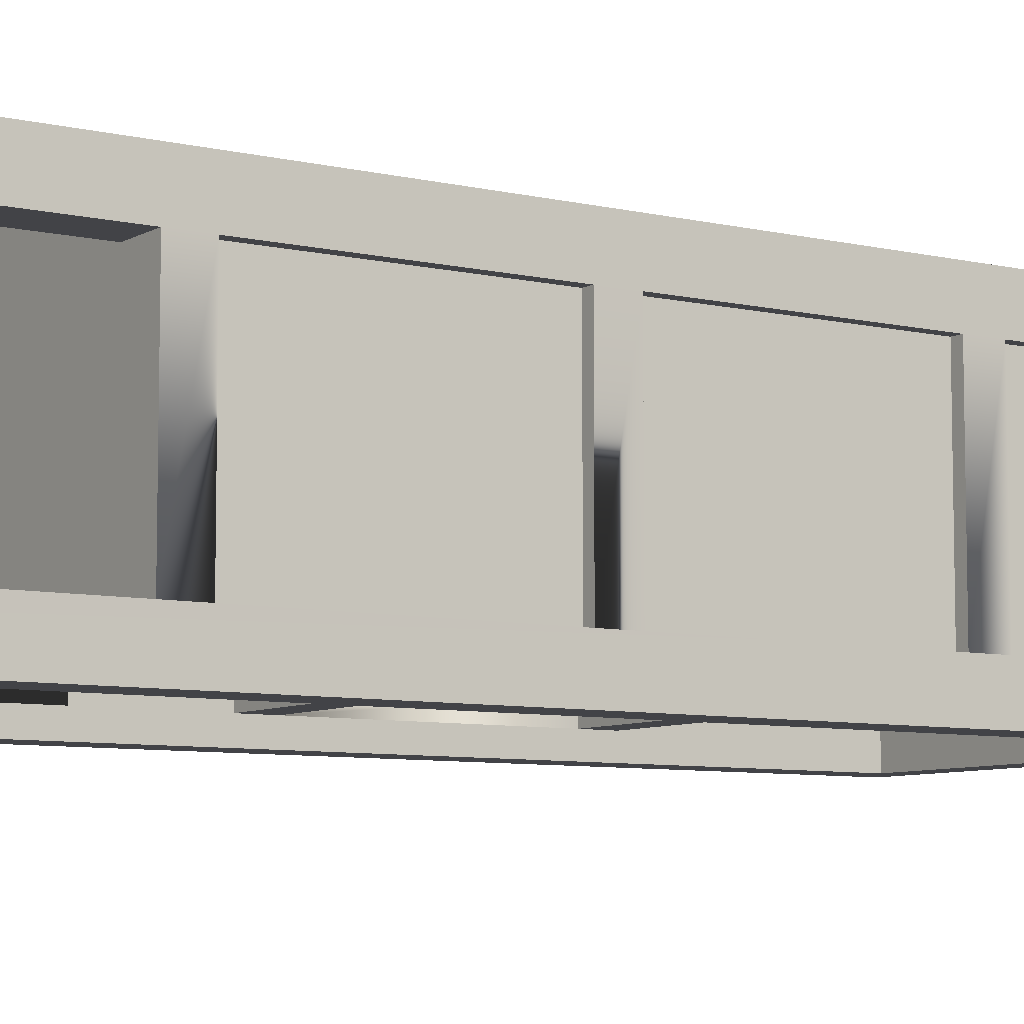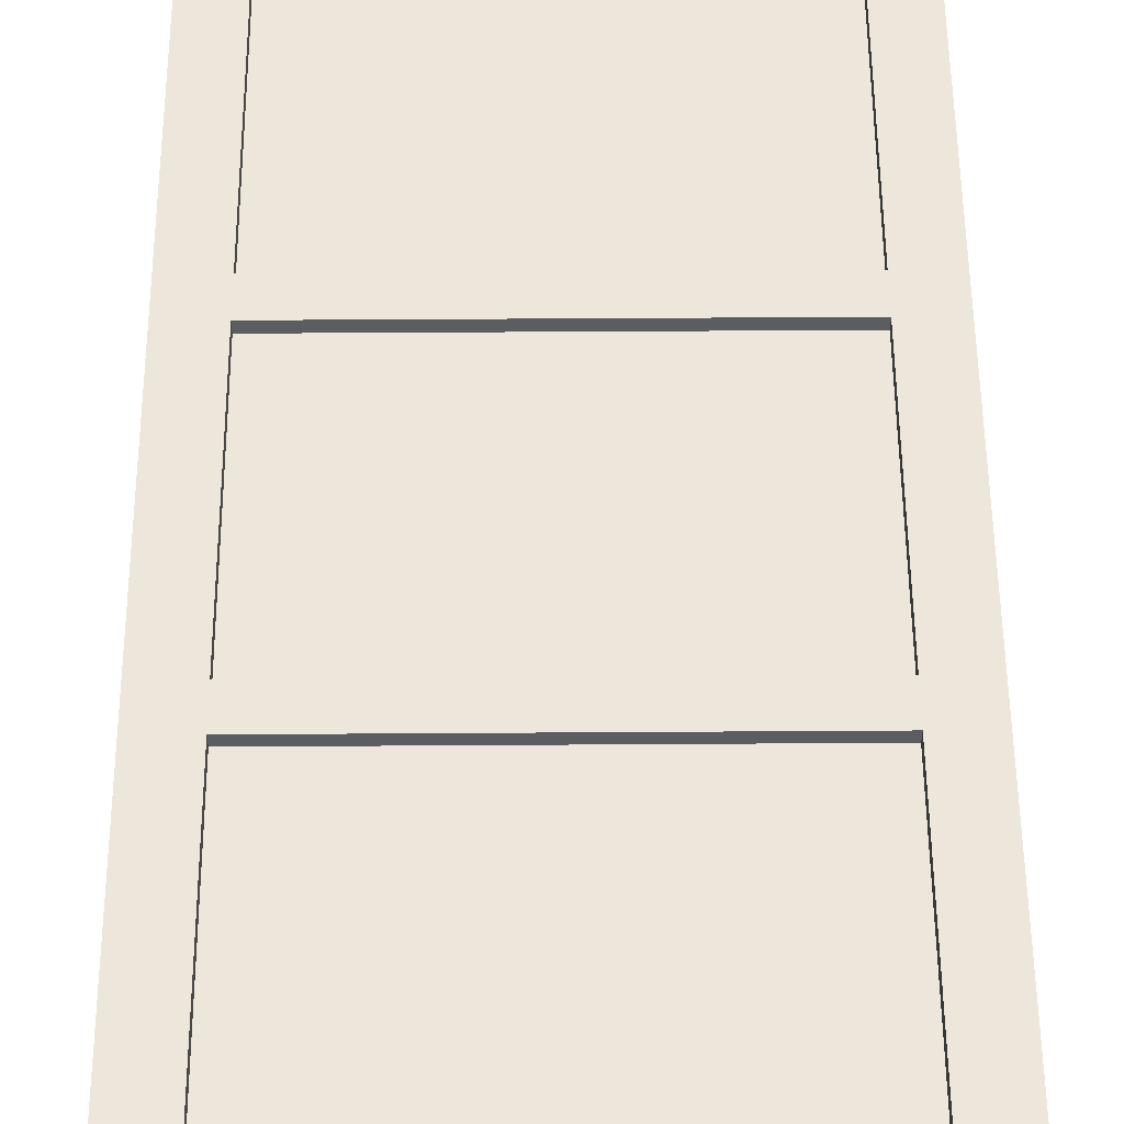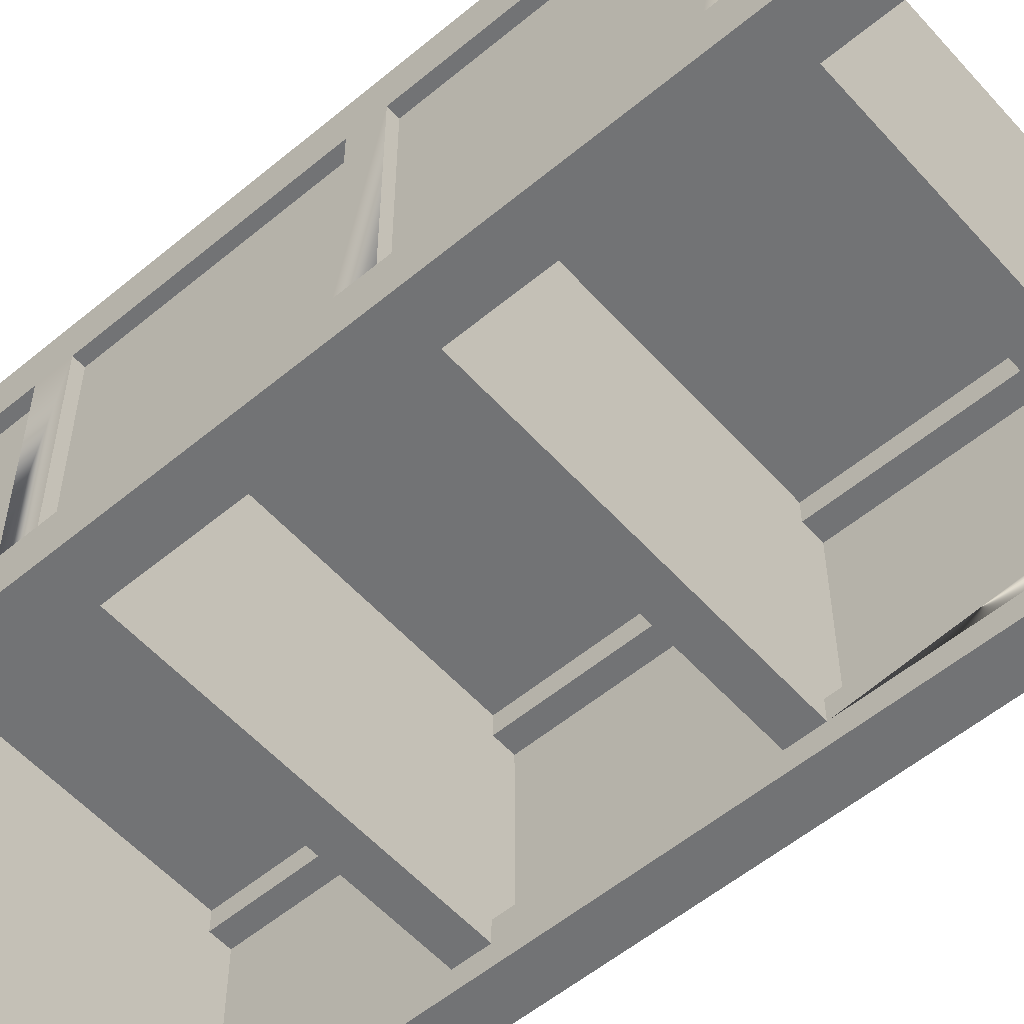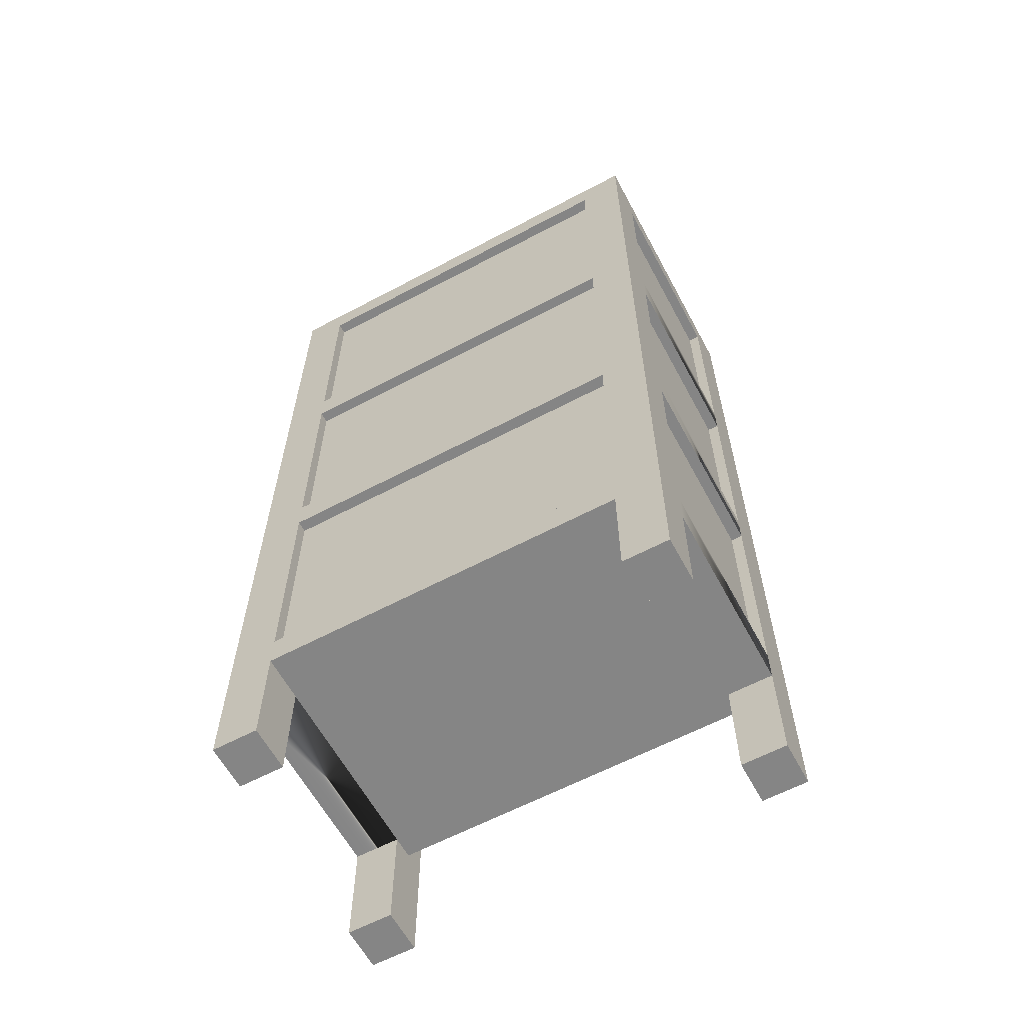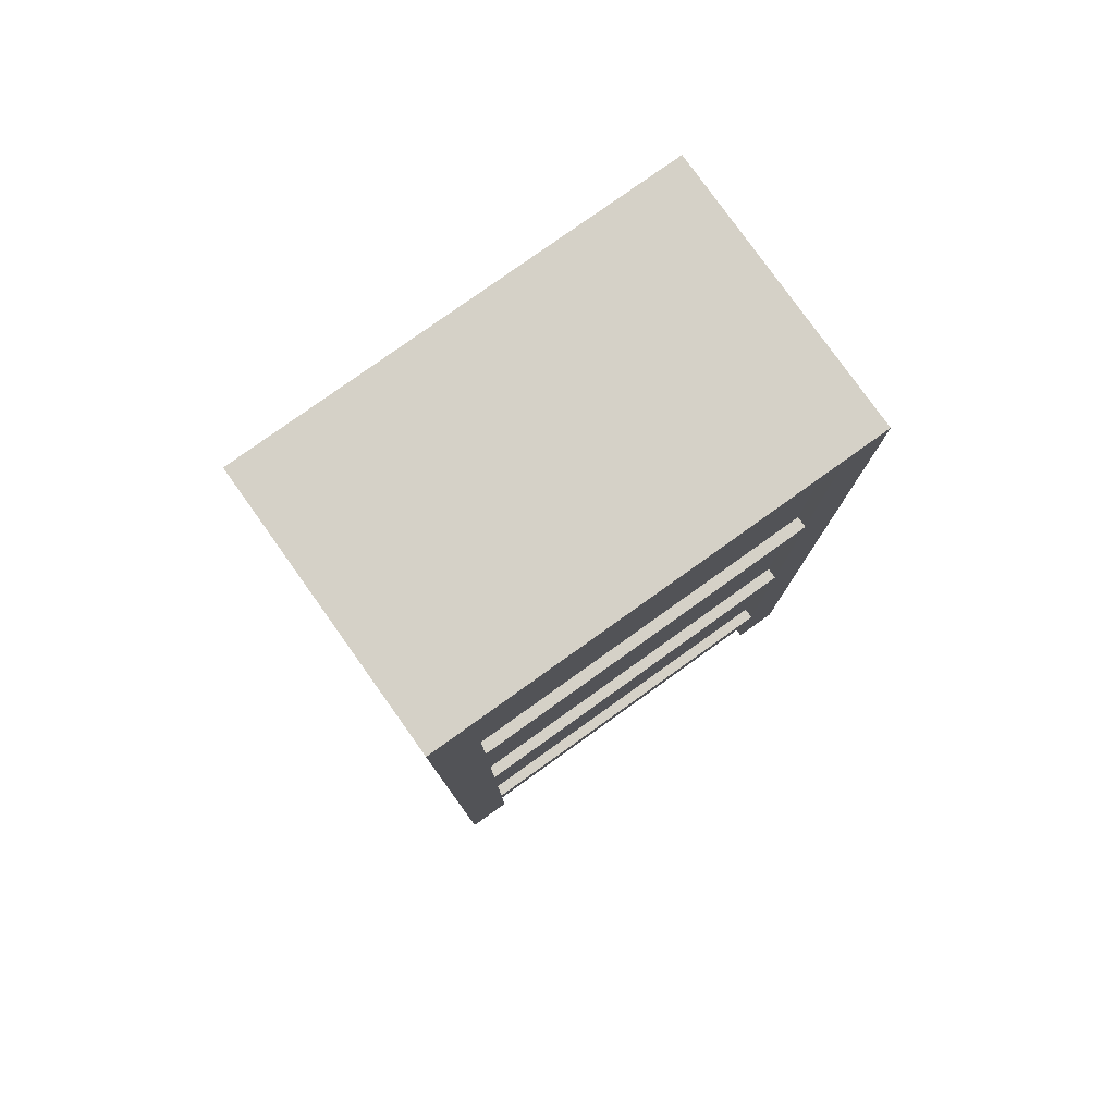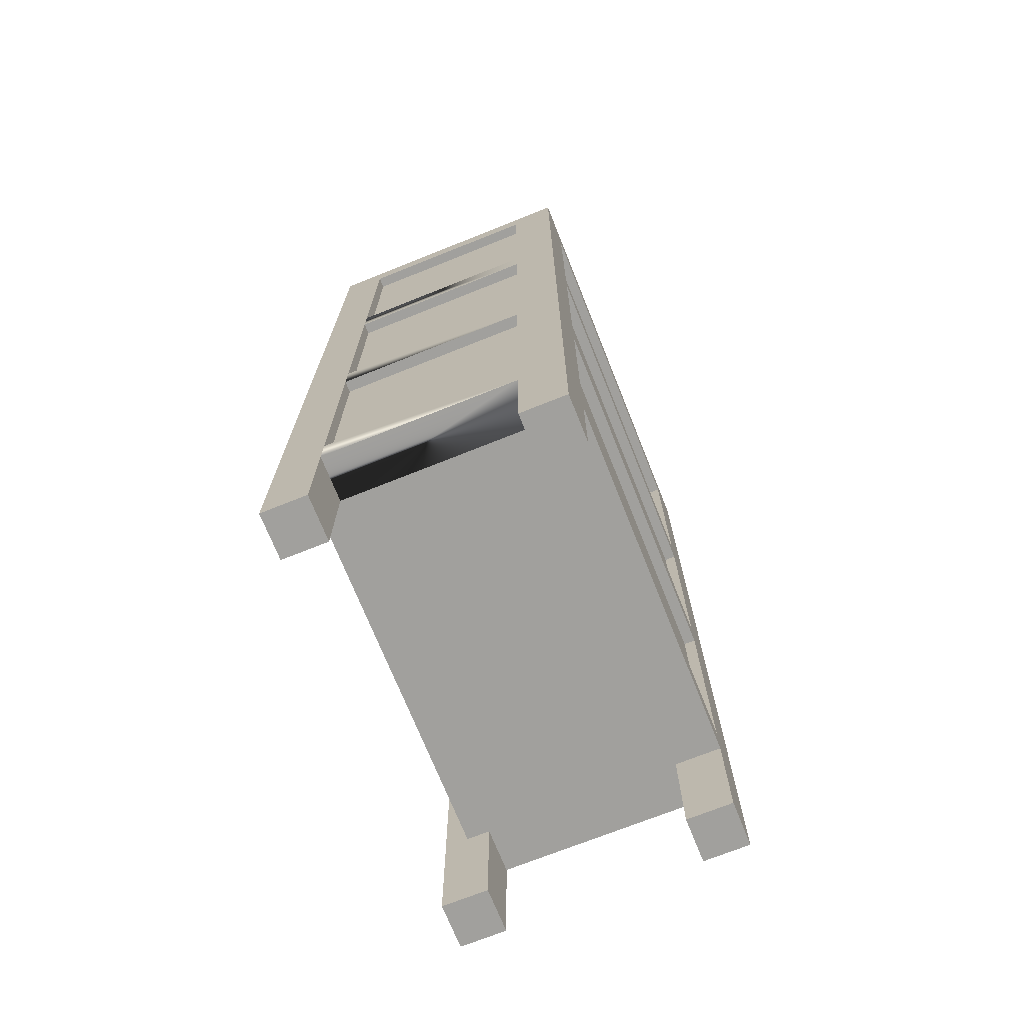
<metadata>
{"format":"obj","ext":"obj","renderer":"f3d","projection":"perspective","resolution":1024,"background":"white","views":[{"elev":-7.5,"azim":56.3,"up":"+Z"},{"elev":54.0,"azim":179.6,"up":"+Z"},{"elev":-55.8,"azim":-48.9,"up":"+Z"},{"elev":-61.8,"azim":28.3,"up":"+Y"},{"elev":79.5,"azim":-35.5,"up":"+Y"},{"elev":-71.7,"azim":-68.2,"up":"+Y"}]}
</metadata>
<code>
o bookcaseClosed
v -0.02 0.61 0.04
v -0.02 0.61 0.02
v -0.04 0.61 0.02
v -0.04 0.61 0.04
v -0.36 0.61 0.02
v -0.04 0.61 0.21
v -0.04 0.61 0.23
v -0.02 0.61 0.23
v -0.02 0.61 0.21
v -0.36 0.61 0.23
v -0.36 0.61 0.04
v -0.38 0.61 0.02
v -0.38 0.61 0.04
v -0.36 0.61 0.21
v -0.38 0.61 0.21
v -0.38 0.61 0.23
v -0.36 0 0
v -0.36 -0 0.04
v -0.4 -0 0.04
v -0.4 0 0
v 0 -0 0.21
v 0 -0 0.25
v -0.04 -0 0.25
v -0.04 -0 0.21
v 0 0 0
v 0 -0 0.04
v -0.04 -0 0.04
v -0.04 0 0
v -0.36 0.37 0.23
v -0.36 0.37 0.21
v -0.38 0.37 0.21
v -0.38 0.37 0.23
v -0.38 0.37 0.04
v -0.36 0.37 0.04
v -0.38 0.37 0.02
v -0.36 0.37 0.02
v -0.04 0.37 0.23
v -0.04 0.37 0.21
v -0.02 0.37 0.23
v -0.02 0.37 0.21
v -0.04 0.37 0.04
v -0.04 0.37 0.02
v -0.02 0.37 0.04
v -0.02 0.37 0.02
v -0.36 -0 0.21
v -0.36 -0 0.25
v -0.4 -0 0.25
v -0.4 -0 0.21
v -0.02 0.13 0.23
v -0.02 0.13 0.21
v -0.04 0.13 0.21
v -0.04 0.13 0.23
v -0.36 0.13 0.02
v -0.04 0.13 0.04
v -0.04 0.13 0.02
v -0.02 0.13 0.04
v -0.02 0.13 0.02
v -0.36 0.13 0.23
v -0.36 0.13 0.04
v -0.38 0.13 0.02
v -0.38 0.13 0.04
v -0.36 0.13 0.21
v -0.38 0.13 0.21
v -0.38 0.13 0.23
v 0 0.1 0.04
v -0.04 0.1 0.04
v -0.36 0.82 0.04
v -0.36 0.82 0.21
v -0.38 0.82 0.21
v -0.38 0.82 0.04
v -0.36 0.82 0
v -0.36 0.82 0.23
v -0.04 0.82 0
v -0.04 0.82 0.04
v -0.04 0.82 0.21
v -0.04 0.82 0.23
v -0.02 0.82 0.04
v -0.02 0.82 0.21
v -0.04 0.1 0.21
v -0.04 0.1 0.25
v -0.04 0.58 0.02
v -0.36 0.58 0.02
v -0.36 0.1 0.02
v -0.36 0.58 0.04
v -0.36 0.34 0.02
v -0.36 0.34 0.04
v -0.36 0.1 0.04
v -0.04 0.34 0.02
v -0.04 0.1 0.02
v -0.04 0.34 0.04
v -0.04 0.58 0.04
v -0.36 0.1 0.21
v -0.4 0.1 0.21
v -0.4 0.1 0.04
v -0.36 0.1 0.25
v 0 0.1 0.21
v -0.02 0.58 0.04
v -0.02 0.34 0.04
v -0.38 0.58 0.21
v -0.36 0.58 0.21
v -0.38 0.34 0.04
v -0.38 0.34 0.21
v -0.36 0.34 0.21
v -0.38 0.58 0.04
v -0.36 0.58 0.23
v -0.04 0.58 0.21
v -0.04 0.58 0.23
v -0.02 0.58 0.21
v 0 0.82 0.04
v 0 0.85 0
v 0 0.85 0.25
v 0 0.82 0.21
v 0 0.61 0.21
v 0 0.58 0.21
v 0 0.37 0.21
v 0 0.34 0.21
v 0 0.13 0.21
v 0 0.13 0.04
v 0 0.34 0.04
v 0 0.37 0.04
v 0 0.58 0.04
v 0 0.61 0.04
v -0.36 0.34 0.23
v -0.04 0.34 0.21
v -0.04 0.34 0.23
v -0.02 0.34 0.21
v -0.4 0.13 0.21
v -0.4 0.34 0.21
v -0.4 0.37 0.21
v -0.4 0.58 0.21
v -0.4 0.61 0.21
v -0.4 0.82 0.21
v -0.4 0.85 0.25
v -0.4 0.82 0.04
v -0.4 0.85 0
v -0.4 0.13 0.04
v -0.4 0.34 0.04
v -0.4 0.37 0.04
v -0.4 0.58 0.04
v -0.4 0.61 0.04
v -0.04 0.13 0.25
v -0.04 0.34 0.25
v -0.04 0.37 0.25
v -0.36 0.34 0.25
v -0.04 0.58 0.25
v -0.04 0.61 0.25
v -0.36 0.58 0.25
v -0.04 0.82 0.25
v -0.36 0.82 0.25
v -0.36 0.13 0.25
v -0.36 0.37 0.25
v -0.36 0.61 0.25
v -0.39 0.58 0.04
v -0.39 0.37 0.04
v -0.39 0.37 0.21
v -0.39 0.58 0.21
v -0.39 0.34 0.04
v -0.39 0.13 0.04
v -0.39 0.13 0.21
v -0.39 0.34 0.21
v -0.36 0.61 0.24
v -0.04 0.61 0.24
v -0.04 0.82 0.24
v -0.36 0.82 0.24
v -0.36 0.37 0.24
v -0.04 0.37 0.24
v -0.04 0.58 0.24
v -0.36 0.58 0.24
v -0.36 0.13 0.24
v -0.04 0.13 0.24
v -0.04 0.34 0.24
v -0.36 0.34 0.24
v -0.01 0.13 0.04
v -0.01 0.34 0.04
v -0.01 0.34 0.21
v -0.01 0.13 0.21
v -0.01 0.37 0.04
v -0.01 0.58 0.04
v -0.01 0.58 0.21
v -0.01 0.37 0.21
v -0.01 0.61 0.04
v -0.01 0.82 0.04
v -0.01 0.82 0.21
v -0.01 0.61 0.21
v -0.39 0.82 0.04
v -0.39 0.61 0.04
v -0.39 0.61 0.21
v -0.39 0.82 0.21
f 1 2 3
f 3 4 1
f 4 3 5
f 5 6 4
f 5 7 6
f 6 7 8
f 8 9 6
f 9 1 4
f 4 6 9
f 5 10 7
f 5 11 10
f 11 5 12
f 12 13 11
f 14 11 13
f 11 14 10
f 10 14 15
f 13 15 14
f 15 16 10
f 17 18 19
f 19 20 17
f 21 22 23
f 23 24 21
f 25 26 27
f 27 28 25
f 29 30 31
f 31 32 29
f 33 31 30
f 30 34 33
f 34 30 29
f 35 33 34
f 34 36 35
f 36 34 29
f 36 29 37
f 36 37 38
f 38 37 39
f 39 40 38
f 36 38 41
f 41 38 40
f 41 42 36
f 42 41 43
f 40 43 41
f 43 44 42
f 45 46 47
f 47 48 45
f 49 50 51
f 51 52 49
f 53 52 51
f 53 51 54
f 54 51 50
f 54 55 53
f 55 54 56
f 50 56 54
f 56 57 55
f 53 58 52
f 53 59 58
f 59 53 60
f 60 61 59
f 62 59 61
f 59 62 58
f 58 62 63
f 61 63 62
f 63 64 58
f 27 26 65
f 65 66 27
f 67 68 69
f 69 70 67
f 68 67 71
f 72 68 71
f 72 71 73
f 72 73 74
f 72 74 75
f 75 76 72
f 75 74 77
f 77 78 75
f 79 24 23
f 23 80 79
f 81 82 5
f 5 3 81
f 5 17 71
f 71 67 5
f 67 11 5
f 17 5 83
f 83 18 17
f 5 82 83
f 82 36 83
f 36 82 84
f 84 34 36
f 36 85 83
f 85 53 83
f 53 85 86
f 86 59 53
f 83 87 18
f 88 85 36
f 36 42 88
f 89 83 53
f 53 55 89
f 89 73 28
f 28 27 89
f 27 66 89
f 73 89 3
f 3 74 73
f 89 55 3
f 55 88 3
f 88 55 54
f 54 90 88
f 88 42 3
f 42 81 3
f 81 42 41
f 41 91 81
f 3 4 74
f 87 92 93
f 93 94 87
f 92 87 83
f 95 92 83
f 95 83 89
f 95 89 66
f 95 66 79
f 79 80 95
f 79 66 65
f 65 96 79
f 45 48 93
f 93 92 45
f 4 1 77
f 77 74 4
f 41 43 97
f 97 91 41
f 54 56 98
f 98 90 54
f 21 24 79
f 79 96 21
f 30 31 99
f 99 100 30
f 61 59 86
f 86 101 61
f 62 63 102
f 102 103 62
f 19 18 87
f 87 94 19
f 14 15 69
f 69 68 14
f 33 34 84
f 84 104 33
f 13 11 67
f 67 70 13
f 9 6 75
f 75 78 9
f 84 100 99
f 99 104 84
f 100 84 82
f 105 100 82
f 105 82 81
f 105 81 91
f 105 91 106
f 106 107 105
f 106 91 97
f 97 108 106
f 40 38 106
f 106 108 40
f 109 25 110
f 110 111 109
f 111 112 109
f 111 113 112
f 111 114 113
f 111 115 114
f 111 116 115
f 111 117 116
f 111 96 117
f 111 21 96
f 111 22 21
f 117 96 65
f 65 118 117
f 115 116 119
f 119 120 115
f 113 114 121
f 121 122 113
f 122 121 26
f 121 120 26
f 120 119 26
f 119 118 26
f 118 65 26
f 109 122 26
f 26 25 109
f 86 103 102
f 102 101 86
f 103 86 85
f 123 103 85
f 123 85 88
f 123 88 90
f 123 90 124
f 124 125 123
f 124 90 98
f 98 126 124
f 50 51 124
f 124 126 50
f 93 48 47
f 47 127 93
f 47 128 127
f 47 129 128
f 47 130 129
f 47 131 130
f 47 132 131
f 47 133 132
f 134 132 133
f 134 133 135
f 19 134 135
f 135 20 19
f 19 94 134
f 94 136 134
f 136 94 93
f 93 127 136
f 136 137 134
f 137 138 134
f 138 137 128
f 128 129 138
f 138 139 134
f 139 140 134
f 140 139 130
f 130 131 140
f 14 68 72
f 72 10 14
f 75 6 7
f 7 76 75
f 30 100 105
f 105 29 30
f 106 38 37
f 37 107 106
f 62 103 123
f 123 58 62
f 124 51 52
f 52 125 124
f 45 92 95
f 95 46 45
f 23 22 111
f 111 80 23
f 111 141 80
f 141 95 80
f 111 142 141
f 111 143 142
f 143 144 142
f 111 145 143
f 111 146 145
f 146 147 145
f 111 148 146
f 111 149 148
f 95 141 150
f 95 150 133
f 150 144 133
f 149 111 133
f 95 133 47
f 47 46 95
f 144 151 133
f 144 143 151
f 151 147 133
f 147 152 133
f 147 146 152
f 152 149 133
f 33 104 99
f 99 31 33
f 13 70 69
f 69 15 13
f 61 101 102
f 102 63 61
f 97 43 40
f 40 108 97
f 77 1 9
f 9 78 77
f 52 58 123
f 123 125 52
f 37 29 105
f 105 107 37
f 7 10 72
f 72 76 7
f 153 154 155
f 155 156 153
f 155 154 138
f 138 129 155
f 156 155 129
f 129 130 156
f 153 156 130
f 130 139 153
f 138 154 153
f 153 139 138
f 157 158 159
f 159 160 157
f 159 127 128
f 128 160 159
f 157 160 128
f 128 137 157
f 136 158 157
f 157 137 136
f 159 158 136
f 136 127 159
f 161 162 163
f 163 164 161
f 161 164 149
f 149 152 161
f 146 162 161
f 161 152 146
f 163 162 146
f 146 148 163
f 163 148 149
f 149 164 163
f 165 166 167
f 167 168 165
f 167 166 143
f 143 145 167
f 167 145 147
f 147 168 167
f 165 168 147
f 147 151 165
f 143 166 165
f 165 151 143
f 169 170 171
f 171 172 169
f 171 170 141
f 141 142 171
f 171 142 144
f 144 172 171
f 169 172 144
f 144 150 169
f 141 170 169
f 169 150 141
f 98 56 50
f 50 126 98
f 173 174 175
f 175 176 173
f 119 116 175
f 175 174 119
f 117 176 175
f 175 116 117
f 117 118 173
f 173 176 117
f 173 118 119
f 119 174 173
f 177 178 179
f 179 180 177
f 121 114 179
f 179 178 121
f 115 180 179
f 179 114 115
f 115 120 177
f 177 180 115
f 177 120 121
f 121 178 177
f 181 182 183
f 183 184 181
f 109 112 183
f 183 182 109
f 113 184 183
f 183 112 113
f 113 122 181
f 181 184 113
f 182 181 122
f 122 109 182
f 185 186 187
f 187 188 185
f 185 188 132
f 132 134 185
f 134 140 186
f 186 185 134
f 187 131 132
f 132 188 187
f 187 186 140
f 140 131 187
f 111 110 135
f 135 133 111
f 17 20 135
f 135 71 17
f 135 73 71
f 73 135 110
f 73 110 25
f 25 28 73

</code>
